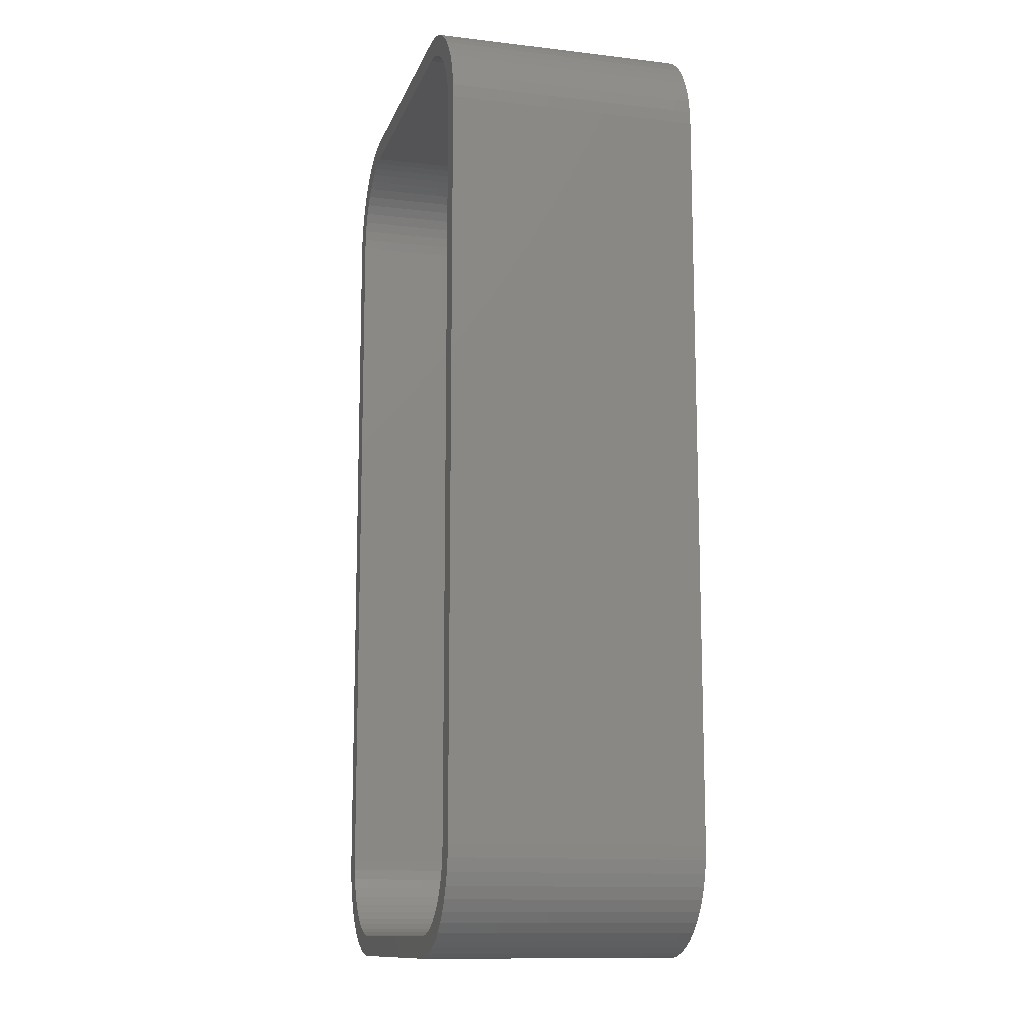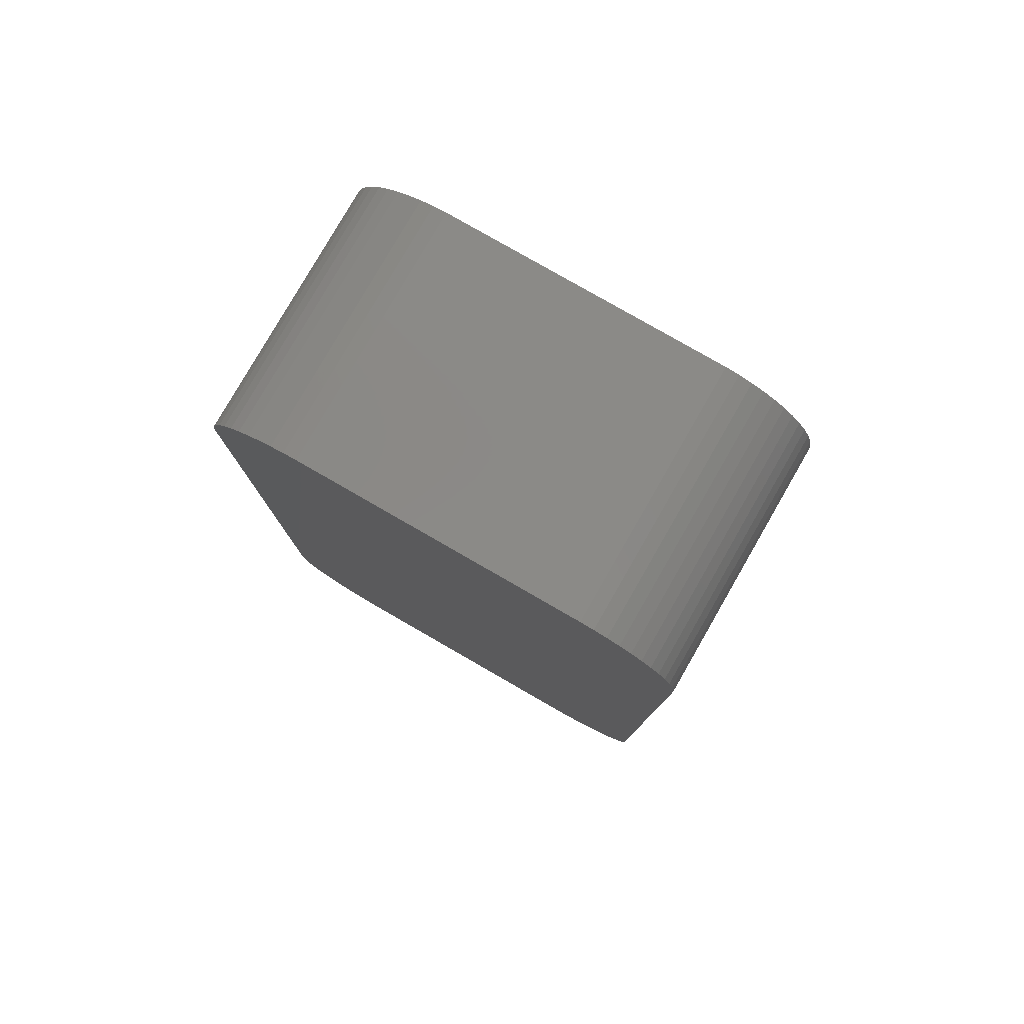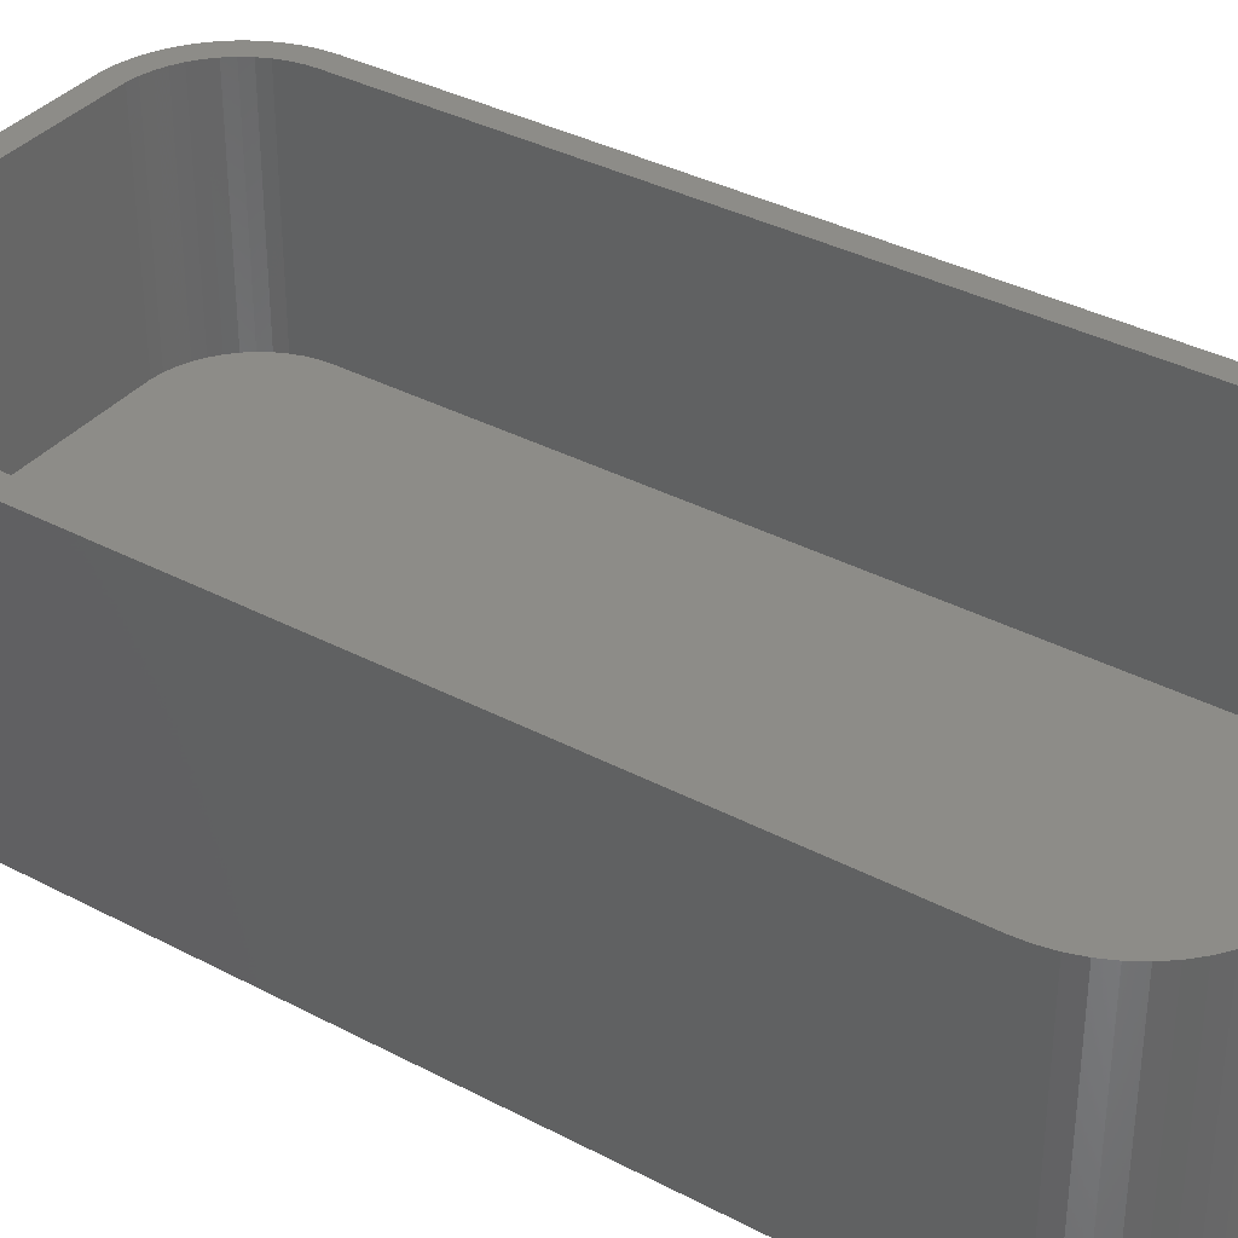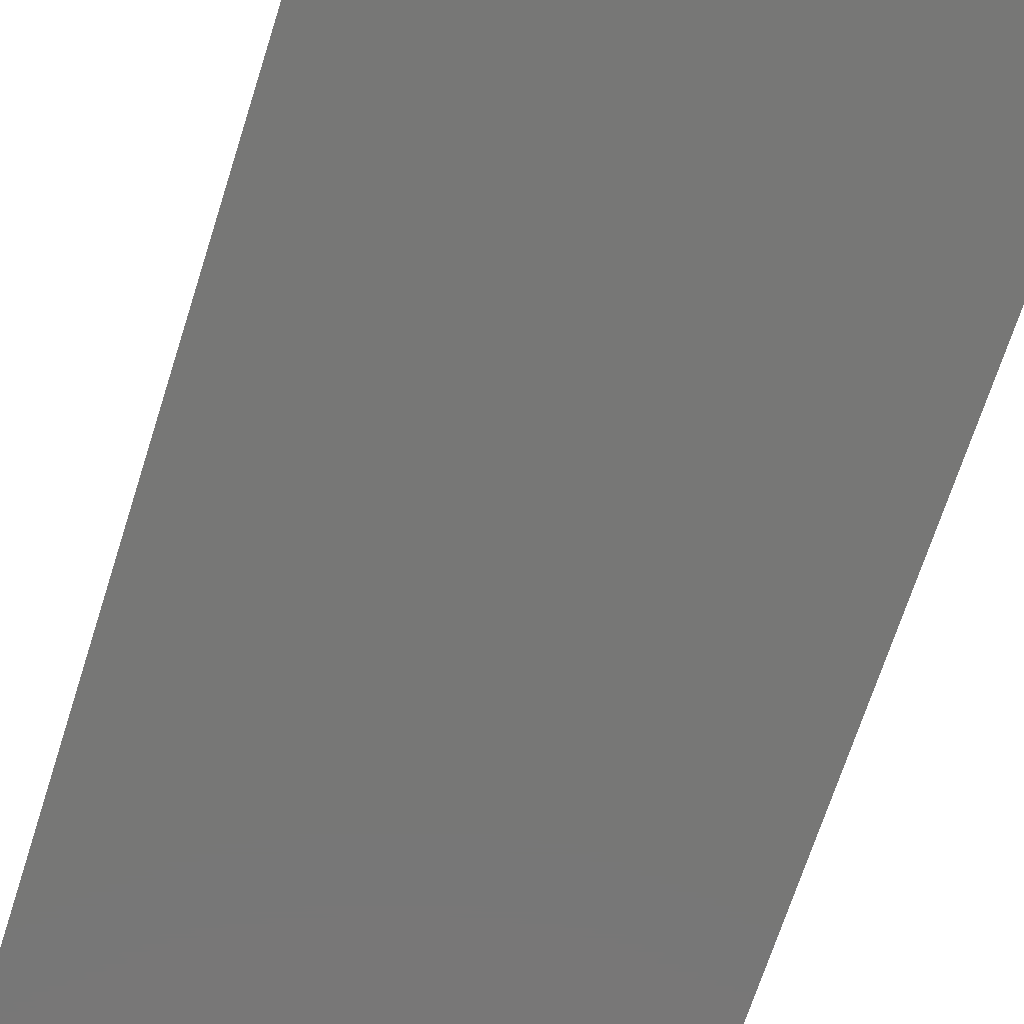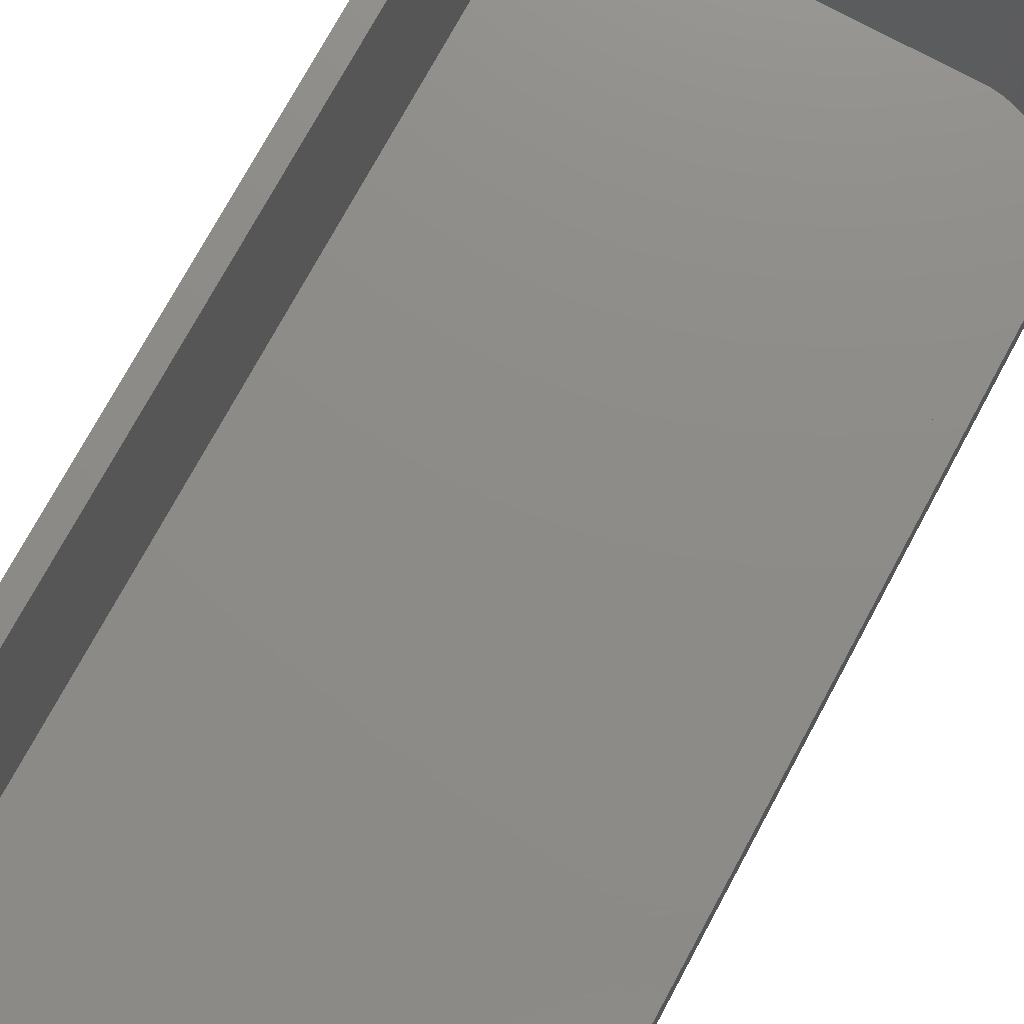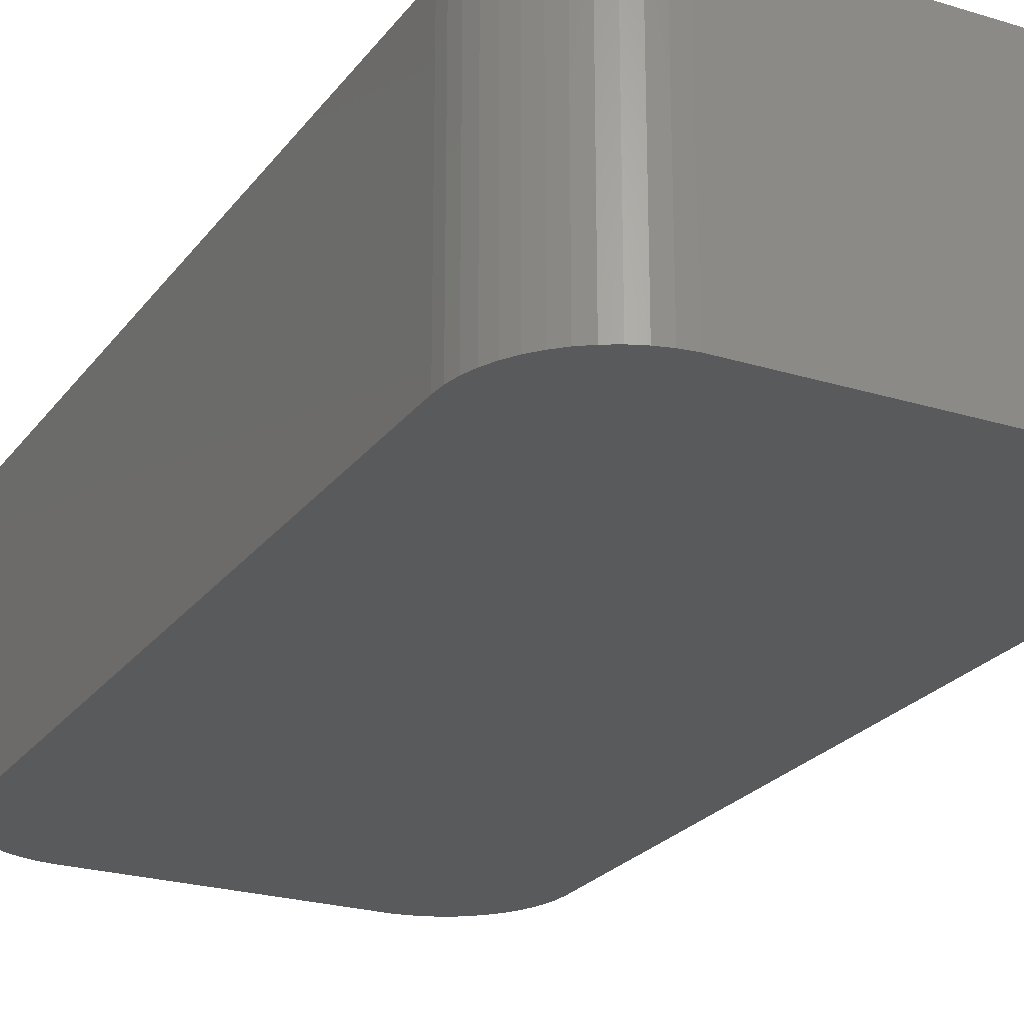
<metadata>
{"format":"stl","ext":"stl","renderer":"f3d","projection":"perspective","resolution":1024,"background":"white","views":[{"elev":-12.4,"azim":74.6,"up":"+Y"},{"elev":79.8,"azim":-150.1,"up":"+Y"},{"elev":36.3,"azim":-55.4,"up":"+Z"},{"elev":-69.8,"azim":-17.7,"up":"+Z"},{"elev":75.2,"azim":28.5,"up":"+Z"},{"elev":-23.8,"azim":152.7,"up":"+Z"}]}
</metadata>
<code>
# stl→obj: 208 verts, 412 faces
v -11.25 -17.5 0
v -11.25 17.5 12
v -11.25 17.5 0
v -11.25 -17.5 12
v -11.21 -18.13 0
v -11.21 -18.13 12
v -11.21 18.13 12
v -11.21 18.13 0
v 10.25 17.5 12
v 11.25 17.5 12
v 11.21 18.13 12
v 11.25 -17.5 12
v 10.22 18 12
v 11.09 18.74 12
v 10.25 -17.5 12
v 10.12 18.49 12
v 10.9 19.34 12
v 11.21 -18.13 12
v 9.969 18.97 12
v 10.63 19.91 12
v 10.22 -18 12
v 9.755 19.43 12
v 10.3 20.44 12
v 11.09 -18.74 12
v 10.12 -18.49 12
v 9.486 19.85 12
v 9.895 20.92 12
v 9.166 20.24 12
v 9.437 21.35 12
v 8.8 20.58 12
v 8.929 21.72 12
v 8.393 20.88 12
v 8.379 22.02 12
v 7.953 21.12 12
v 7.795 22.26 12
v 7.486 21.3 12
v 7.187 22.41 12
v 7 21.43 12
v 6.564 22.49 12
v 6.501 21.49 12
v -6.501 21.49 12
v -6.564 22.49 12
v -7 21.43 12
v -7.187 22.41 12
v -7.486 21.3 12
v -7.795 22.26 12
v -7.953 21.12 12
v -8.379 22.02 12
v -8.393 20.88 12
v -8.929 21.72 12
v -8.8 20.58 12
v -9.437 21.35 12
v -9.166 20.24 12
v -9.895 20.92 12
v -9.486 19.85 12
v -10.3 20.44 12
v -9.755 19.43 12
v -10.63 19.91 12
v -9.969 18.97 12
v -11.09 18.74 12
v -10.12 18.49 12
v -10.9 19.34 12
v 10.9 -19.34 12
v 9.969 -18.97 12
v 10.63 -19.91 12
v 9.755 -19.43 12
v 10.3 -20.44 12
v 9.486 -19.85 12
v 9.895 -20.92 12
v 9.166 -20.24 12
v 9.437 -21.35 12
v 8.8 -20.58 12
v 8.929 -21.72 12
v 8.393 -20.88 12
v 8.379 -22.02 12
v 7.953 -21.12 12
v 7.795 -22.26 12
v 7.486 -21.3 12
v 7.187 -22.41 12
v 7 -21.43 12
v 6.564 -22.49 12
v 6.501 -21.49 12
v -6.501 -21.49 12
v -6.564 -22.49 12
v -7 -21.43 12
v -7.187 -22.41 12
v -7.486 -21.3 12
v -7.795 -22.26 12
v -7.953 -21.12 12
v -8.379 -22.02 12
v -8.393 -20.88 12
v -8.929 -21.72 12
v -8.8 -20.58 12
v -9.437 -21.35 12
v -9.166 -20.24 12
v -9.895 -20.92 12
v -9.486 -19.85 12
v -10.3 -20.44 12
v -9.755 -19.43 12
v -10.63 -19.91 12
v -9.969 -18.97 12
v -10.9 -19.34 12
v -10.12 -18.49 12
v -11.09 -18.74 12
v -10.22 -18 12
v -10.25 -17.5 12
v -10.25 17.5 12
v -10.22 18 12
v 11.25 17.5 0
v 11.25 -17.5 0
v 9.895 20.92 0
v 10.3 20.44 0
v -7.187 -22.41 0
v -6.564 -22.49 0
v -6.564 22.49 0
v -7.187 22.41 0
v 6.564 22.49 0
v -7.795 -22.26 0
v 6.564 -22.49 0
v 10.9 19.34 0
v 11.09 18.74 0
v 7.187 22.41 0
v -11.09 18.74 0
v -10.9 19.34 0
v 11.21 -18.13 0
v 11.09 -18.74 0
v 10.9 -19.34 0
v 10.63 -19.91 0
v 11.21 18.13 0
v 10.3 -20.44 0
v 9.895 -20.92 0
v 9.437 -21.35 0
v 10.63 19.91 0
v 8.929 -21.72 0
v 8.379 -22.02 0
v 7.795 -22.26 0
v 9.437 21.35 0
v 7.187 -22.41 0
v 8.929 21.72 0
v 7.795 22.26 0
v 8.379 22.02 0
v -8.379 -22.02 0
v -8.929 -21.72 0
v -7.795 22.26 0
v -9.437 -21.35 0
v -8.379 22.02 0
v -9.895 -20.92 0
v -8.929 21.72 0
v -10.3 -20.44 0
v -9.437 21.35 0
v -10.63 -19.91 0
v -9.895 20.92 0
v -10.9 -19.34 0
v -10.3 20.44 0
v -11.09 -18.74 0
v -10.63 19.91 0
v -10.25 17.5 2
v -10.25 -17.5 2
v -10.22 -18 2
v -10.12 -18.49 2
v 6.501 21.49 2
v 10.25 17.5 2
v 10.22 18 2
v 10.25 -17.5 2
v 10.12 18.49 2
v 9.969 18.97 2
v 6.501 -21.49 2
v 9.755 19.43 2
v 10.22 -18 2
v 9.486 19.85 2
v 10.12 -18.49 2
v 9.166 20.24 2
v 9.969 -18.97 2
v 8.8 20.58 2
v 9.755 -19.43 2
v 8.393 20.88 2
v 9.486 -19.85 2
v 7.953 21.12 2
v 9.166 -20.24 2
v 7.486 21.3 2
v 7 21.43 2
v 8.8 -20.58 2
v 7.953 -21.12 2
v 7.486 -21.3 2
v 7 -21.43 2
v -6.501 21.49 2
v 8.393 -20.88 2
v -7 21.43 2
v -7.486 21.3 2
v -6.501 -21.49 2
v -7.953 21.12 2
v -7 -21.43 2
v -8.393 20.88 2
v -7.486 -21.3 2
v -8.8 20.58 2
v -7.953 -21.12 2
v -9.166 20.24 2
v -8.393 -20.88 2
v -9.486 19.85 2
v -8.8 -20.58 2
v -9.755 19.43 2
v -9.166 -20.24 2
v -9.969 18.97 2
v -9.486 -19.85 2
v -10.12 18.49 2
v -9.755 -19.43 2
v -10.22 18 2
v -9.969 -18.97 2
f 1 2 3
f 2 1 4
f 5 4 1
f 4 5 6
f 3 7 8
f 7 3 2
f 9 10 11
f 10 9 12
f 13 11 14
f 15 12 9
f 16 14 17
f 12 15 18
f 19 17 20
f 21 18 15
f 22 20 23
f 18 21 24
f 25 24 21
f 11 13 9
f 14 16 13
f 17 19 16
f 26 23 27
f 20 22 19
f 23 26 22
f 28 27 29
f 27 28 26
f 30 29 31
f 29 30 28
f 31 32 30
f 33 32 31
f 33 34 32
f 35 34 33
f 35 36 34
f 37 36 35
f 37 38 36
f 39 38 37
f 39 40 38
f 39 41 40
f 42 41 39
f 42 43 41
f 44 43 42
f 44 45 43
f 46 45 44
f 46 47 45
f 48 47 46
f 48 49 47
f 50 49 48
f 49 50 51
f 52 51 50
f 51 52 53
f 54 53 52
f 53 54 55
f 56 55 54
f 55 56 57
f 58 57 56
f 57 58 59
f 60 61 62
f 59 62 61
f 62 59 58
f 24 25 63
f 64 63 25
f 63 64 65
f 66 65 64
f 65 66 67
f 68 67 66
f 67 68 69
f 70 69 68
f 69 70 71
f 72 71 70
f 71 72 73
f 74 73 72
f 74 75 73
f 76 75 74
f 76 77 75
f 78 77 76
f 78 79 77
f 80 79 78
f 80 81 79
f 82 81 80
f 83 81 82
f 83 84 81
f 85 84 83
f 85 86 84
f 87 86 85
f 87 88 86
f 89 88 87
f 89 90 88
f 91 90 89
f 92 91 93
f 91 92 90
f 94 93 95
f 93 94 92
f 96 95 97
f 98 97 99
f 95 96 94
f 100 99 101
f 102 101 103
f 104 103 105
f 97 98 96
f 6 105 106
f 107 2 106
f 61 60 108
f 4 106 2
f 7 108 60
f 6 106 4
f 108 7 107
f 99 100 98
f 107 7 2
f 101 102 100
f 103 104 102
f 105 6 104
f 12 109 10
f 109 12 110
f 23 111 27
f 111 23 112
f 113 84 86
f 84 113 114
f 115 44 42
f 44 115 116
f 117 42 39
f 42 117 115
f 118 86 88
f 86 118 113
f 114 81 84
f 81 114 119
f 14 120 17
f 120 14 121
f 122 39 37
f 39 122 117
f 123 62 124
f 62 123 60
f 119 110 125
f 110 1 109
f 119 125 126
f 3 109 1
f 119 126 127
f 117 109 3
f 119 127 128
f 109 117 129
f 119 128 130
f 129 117 121
f 119 130 131
f 121 117 120
f 119 131 132
f 120 117 133
f 119 132 134
f 133 117 112
f 119 134 135
f 112 117 111
f 119 135 136
f 111 117 137
f 119 136 138
f 110 119 1
f 137 117 139
f 140 117 122
f 1 119 114
f 139 117 141
f 1 114 113
f 141 117 140
f 1 113 118
f 117 3 115
f 1 118 142
f 115 3 116
f 1 142 143
f 116 3 144
f 1 143 145
f 144 3 146
f 1 145 147
f 146 3 148
f 1 147 149
f 148 3 150
f 1 149 151
f 150 3 152
f 1 151 153
f 152 3 154
f 1 153 155
f 154 3 156
f 1 155 5
f 156 3 124
f 124 3 123
f 123 3 8
f 153 104 155
f 104 153 102
f 147 98 149
f 98 147 96
f 151 102 153
f 102 151 100
f 142 88 90
f 88 142 118
f 11 121 14
f 121 11 129
f 10 129 11
f 129 10 109
f 20 112 23
f 112 20 133
f 17 133 20
f 133 17 120
f 139 33 31
f 33 139 141
f 111 29 27
f 29 111 137
f 141 35 33
f 35 141 140
f 8 60 123
f 60 8 7
f 154 54 152
f 54 154 56
f 156 56 154
f 56 156 58
f 150 54 52
f 54 150 152
f 124 58 156
f 58 124 62
f 148 52 50
f 52 148 150
f 155 6 5
f 6 155 104
f 149 100 151
f 100 149 98
f 143 90 92
f 90 143 142
f 145 92 94
f 92 145 143
f 147 94 96
f 94 147 145
f 67 128 65
f 128 67 130
f 135 73 75
f 73 135 134
f 69 130 67
f 130 69 131
f 137 31 29
f 31 137 139
f 140 37 35
f 37 140 122
f 116 46 44
f 46 116 144
f 144 48 46
f 48 144 146
f 65 127 63
f 127 65 128
f 63 126 24
f 126 63 127
f 132 69 71
f 69 132 131
f 136 75 77
f 75 136 135
f 119 79 81
f 79 119 138
f 138 77 79
f 77 138 136
f 146 50 48
f 50 146 148
f 24 125 18
f 125 24 126
f 134 71 73
f 71 134 132
f 18 110 12
f 110 18 125
f 106 157 107
f 157 106 158
f 103 159 105
f 159 103 160
f 161 162 163
f 162 157 164
f 161 163 165
f 158 164 157
f 161 165 166
f 167 164 158
f 161 166 168
f 164 167 169
f 161 168 170
f 169 167 171
f 161 170 172
f 171 167 173
f 161 172 174
f 173 167 175
f 161 174 176
f 175 167 177
f 161 176 178
f 177 167 179
f 161 178 180
f 162 161 157
f 161 180 181
f 179 167 182
f 183 167 184
f 184 167 185
f 157 161 186
f 182 167 187
f 157 186 188
f 187 167 183
f 157 188 189
f 167 158 190
f 157 189 191
f 190 158 192
f 157 191 193
f 192 158 194
f 157 193 195
f 194 158 196
f 157 195 197
f 196 158 198
f 157 197 199
f 198 158 200
f 157 199 201
f 200 158 202
f 157 201 203
f 202 158 204
f 157 203 205
f 204 158 206
f 157 205 207
f 206 158 208
f 208 158 160
f 160 158 159
f 175 64 173
f 64 175 66
f 164 9 162
f 9 164 15
f 105 158 106
f 158 105 159
f 167 83 82
f 83 167 190
f 177 66 175
f 66 177 68
f 162 13 163
f 13 162 9
f 107 207 108
f 207 107 157
f 161 38 40
f 38 161 181
f 200 95 93
f 95 200 202
f 184 80 78
f 80 184 185
f 190 85 83
f 85 190 192
f 171 21 169
f 21 171 25
f 169 15 164
f 15 169 21
f 61 203 59
f 203 61 205
f 59 201 57
f 201 59 203
f 108 205 61
f 205 108 207
f 170 28 172
f 28 170 26
f 188 41 43
f 41 188 186
f 186 40 41
f 40 186 161
f 99 208 101
f 208 99 206
f 182 74 72
f 74 182 187
f 185 82 80
f 82 185 167
f 194 89 87
f 89 194 196
f 95 204 97
f 204 95 202
f 173 25 171
f 25 173 64
f 180 34 36
f 34 180 178
f 178 32 34
f 32 178 176
f 165 19 166
f 19 165 16
f 163 16 165
f 16 163 13
f 193 47 49
f 47 193 191
f 189 43 45
f 43 189 188
f 57 199 55
f 199 57 201
f 179 68 177
f 68 179 70
f 183 78 76
f 78 183 184
f 187 76 74
f 76 187 183
f 192 87 85
f 87 192 194
f 196 91 89
f 91 196 198
f 101 160 103
f 160 101 208
f 181 36 38
f 36 181 180
f 176 30 32
f 30 176 174
f 174 28 30
f 28 174 172
f 168 26 170
f 26 168 22
f 166 22 168
f 22 166 19
f 191 45 47
f 45 191 189
f 197 51 53
f 51 197 195
f 195 49 51
f 49 195 193
f 55 197 53
f 197 55 199
f 179 72 70
f 72 179 182
f 198 93 91
f 93 198 200
f 97 206 99
f 206 97 204

</code>
